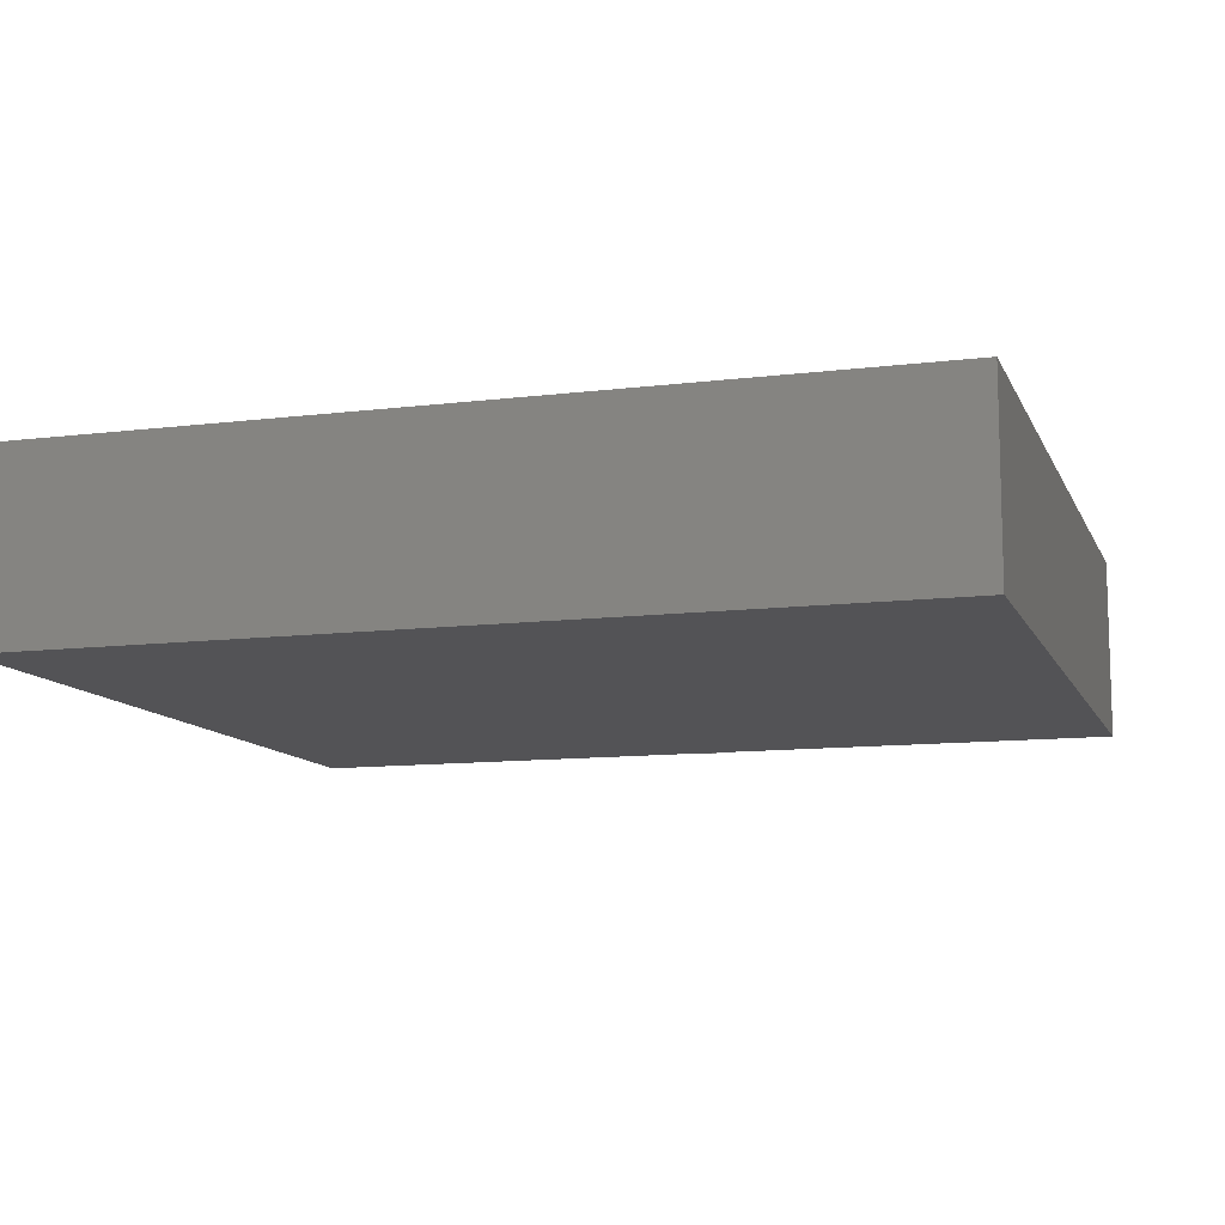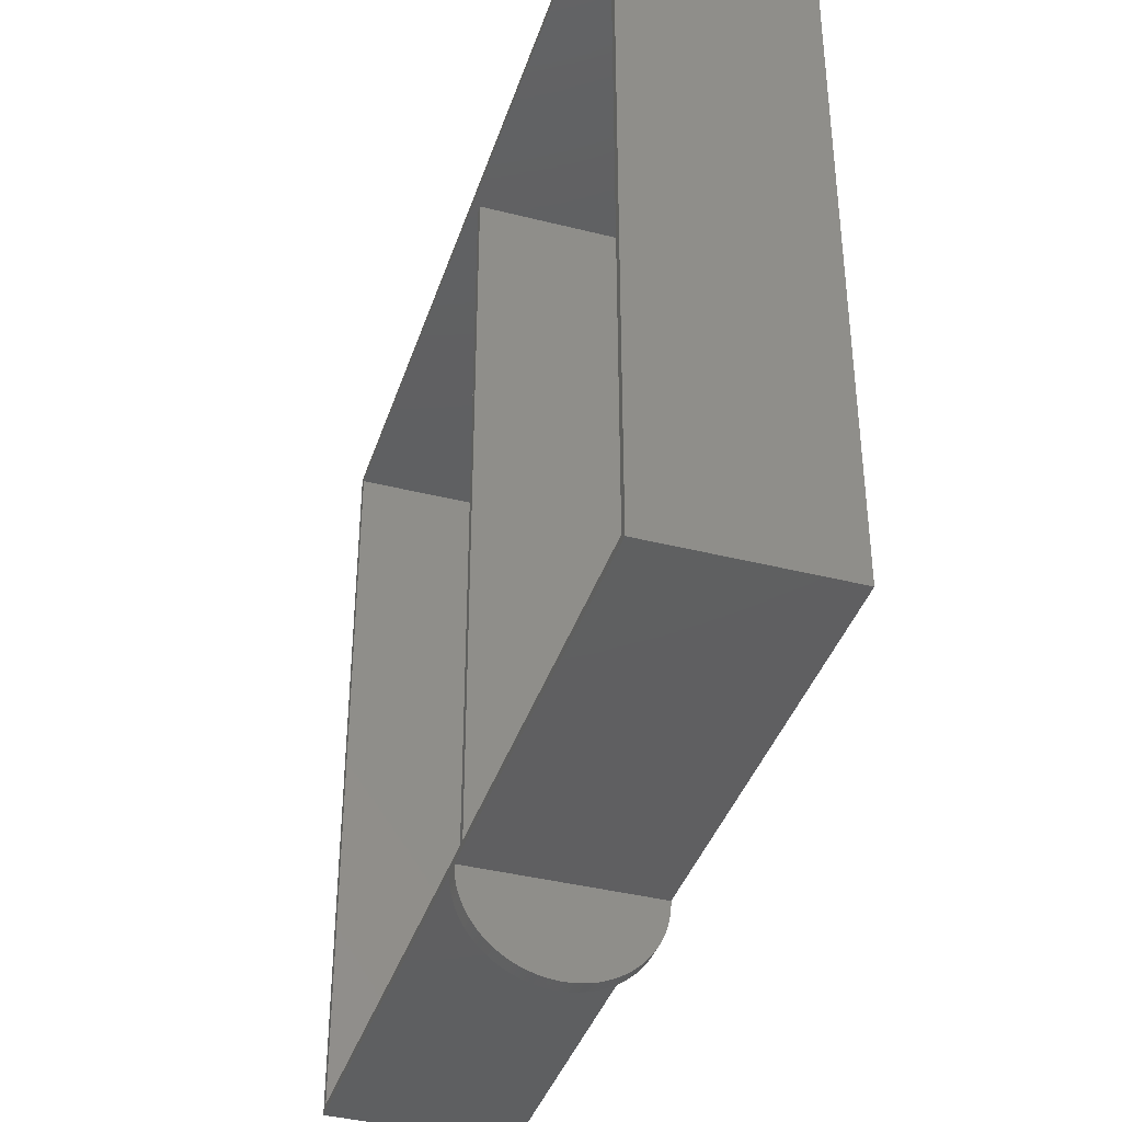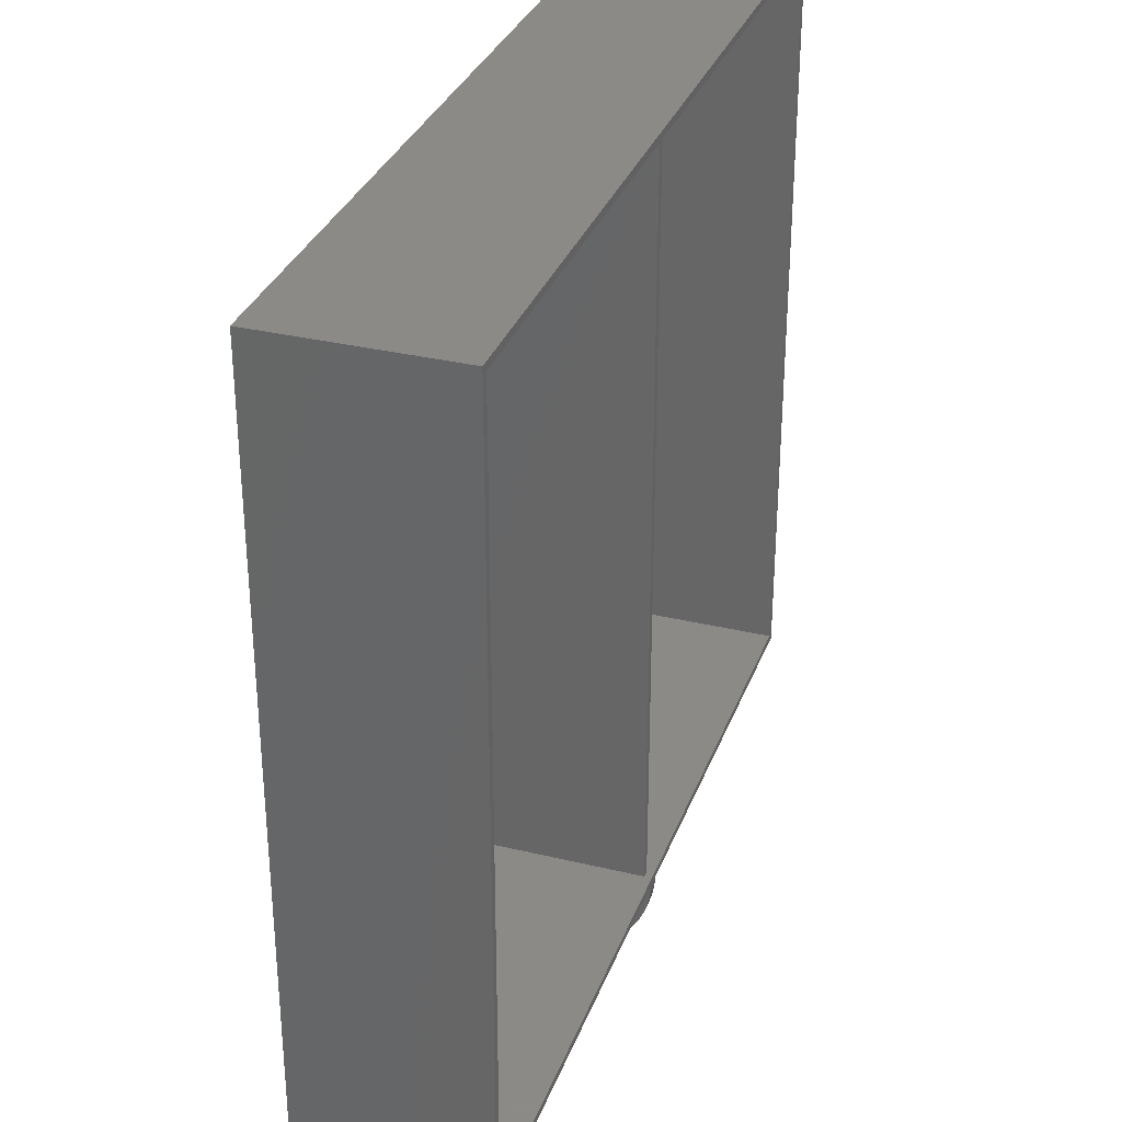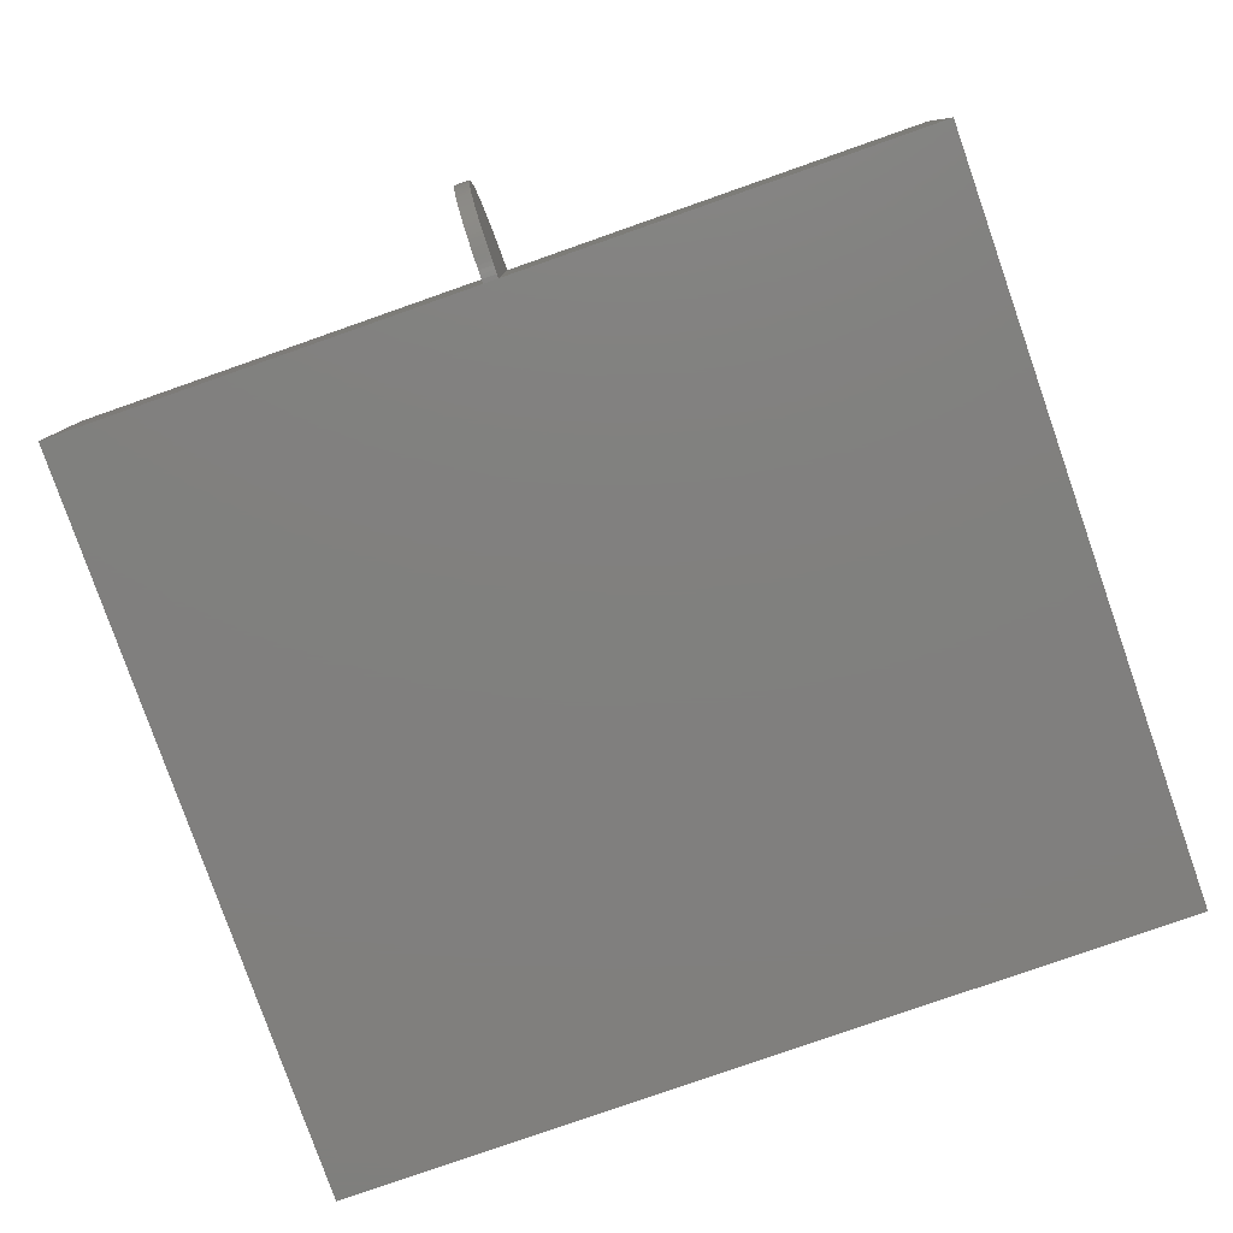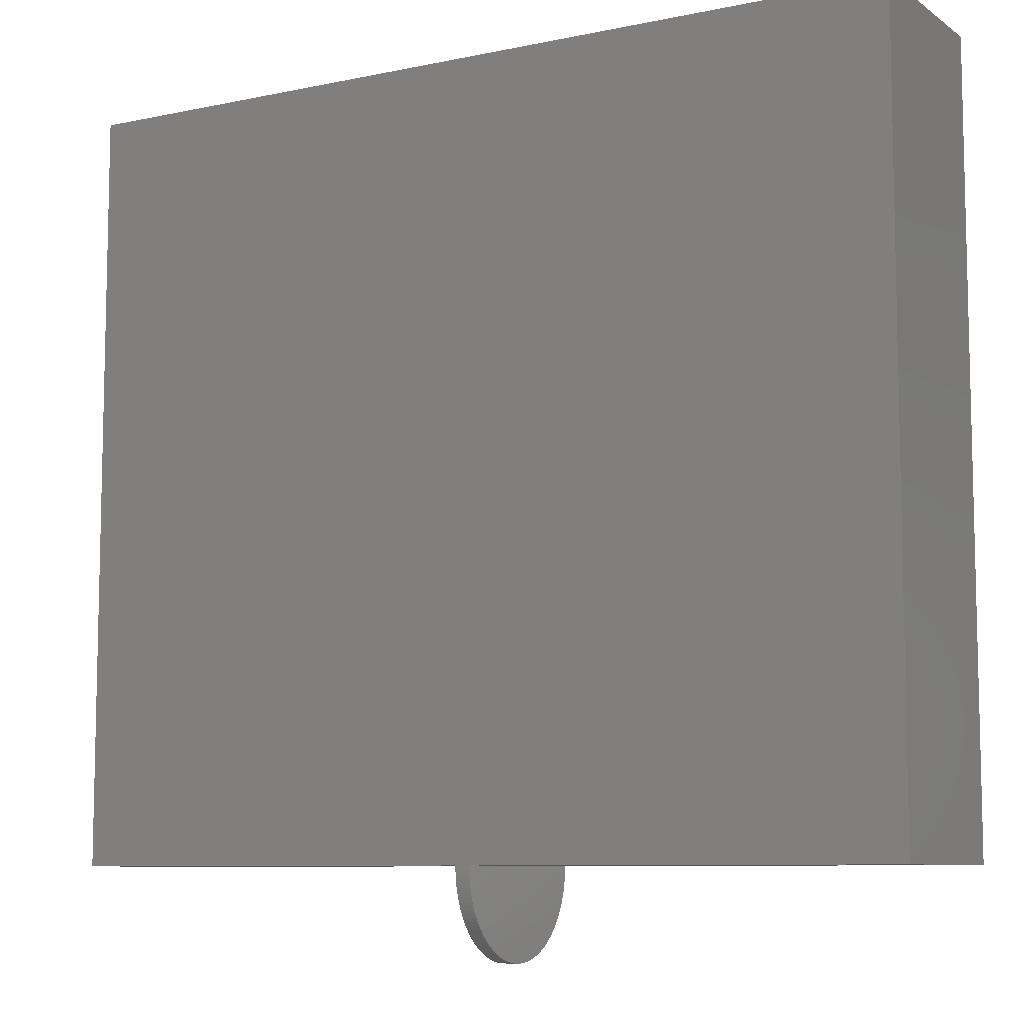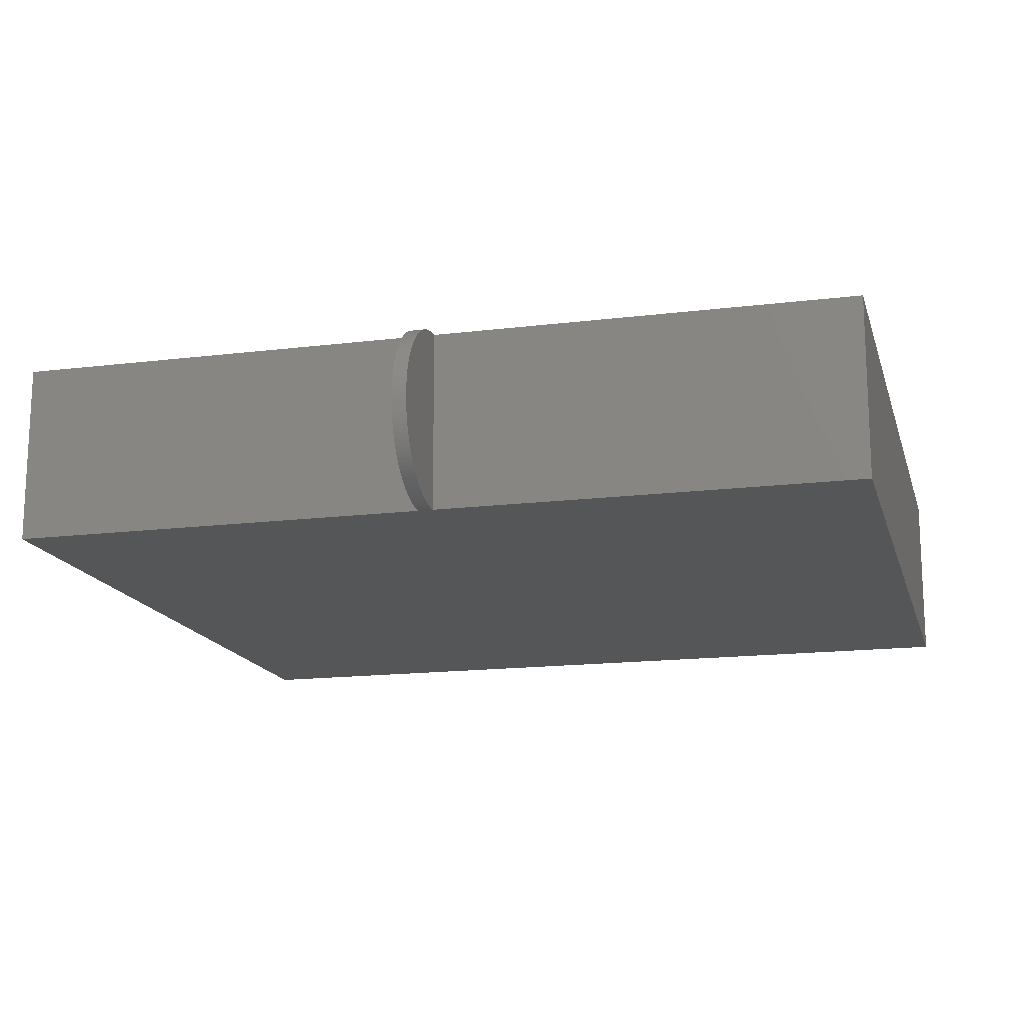
<metadata>
{"format":"stl","ext":"stl","renderer":"f3d","projection":"perspective","resolution":1024,"background":"white","views":[{"elev":-11.0,"azim":-163.0,"up":"+Z"},{"elev":-39.3,"azim":72.5,"up":"+Y"},{"elev":32.3,"azim":-71.4,"up":"+Y"},{"elev":-79.9,"azim":19.3,"up":"+Z"},{"elev":-8.4,"azim":-150.0,"up":"+Y"},{"elev":-15.8,"azim":14.5,"up":"+Z"}]}
</metadata>
<code>
# stl→obj: 168 verts, 332 faces
v 89.4 157.3 0
v 87.9 0 0
v 87.9 157.3 0
v 89.4 0 0
v 0 157.3 0
v 87.15 -2.284e-15 0
v 0 0 0
v 89.4 157.3 35.8
v 87.9 157.3 35.8
v 90.15 -2.284e-15 0
v 177.3 157.3 0
v 177.3 0 0
v 90.15 -0.8613 37.28
v 90.15 0 37.3
v 87.15 0 37.3
v 87.15 -0.8613 37.28
v 90.15 -1.721 37.22
v 87.15 -1.721 37.22
v 90.15 -2.577 37.12
v 87.15 -2.577 37.12
v 90.15 -3.427 36.98
v 87.15 -3.427 36.98
v 90.15 -4.27 36.8
v 87.15 -4.27 36.8
v 90.15 -5.104 36.59
v 87.15 -5.104 36.59
v 87.15 -5.927 36.33
v 90.15 -5.927 36.33
v 90.15 -6.737 36.04
v 87.15 -6.737 36.04
v 87.15 -7.533 35.71
v 90.15 -7.533 35.71
v 90.15 -8.313 35.34
v 87.15 -8.313 35.34
v 90.15 -9.075 34.94
v 87.15 -9.075 34.94
v 90.15 -9.818 34.51
v 87.15 -9.818 34.51
v 90.15 -10.54 34.04
v 87.15 -10.54 34.04
v 90.15 -11.24 33.53
v 87.15 -11.24 33.53
v 90.15 -11.91 33
v 87.15 -11.91 33
v 90.15 -12.56 32.43
v 87.15 -12.56 32.43
v 90.15 -13.19 31.84
v 87.15 -13.19 31.84
v 87.15 -13.78 31.21
v 90.15 -13.78 31.21
v 90.15 -14.35 30.56
v 87.15 -14.35 30.56
v 90.15 -14.88 29.89
v 87.15 -14.88 29.89
v 90.15 -15.39 29.19
v 87.15 -15.39 29.19
v 90.15 -15.86 28.47
v 87.15 -15.86 28.47
v 87.15 -16.29 27.73
v 90.15 -16.29 27.73
v 87.15 -16.69 26.96
v 90.15 -16.69 26.96
v 90.15 -17.06 26.18
v 87.15 -17.06 26.18
v 87.15 -17.39 25.39
v 90.15 -17.39 25.39
v 87.15 -17.68 24.58
v 90.15 -17.68 24.58
v 90.15 -17.94 23.75
v 87.15 -17.94 23.75
v 90.15 -18.15 22.92
v 87.15 -18.15 22.92
v 87.15 -18.33 22.08
v 90.15 -18.33 22.08
v 90.15 -18.47 21.23
v 87.15 -18.47 21.23
v 90.15 -18.57 20.37
v 87.15 -18.57 20.37
v 90.15 -18.63 19.51
v 87.15 -18.63 19.51
v 90.15 -18.65 18.65
v 87.15 -18.65 18.65
v 90.15 -18.63 17.79
v 87.15 -18.63 17.79
v 90.15 -18.57 16.93
v 87.15 -18.57 16.93
v 90.15 -18.47 16.07
v 87.15 -18.47 16.07
v 90.15 -18.33 15.22
v 87.15 -18.33 15.22
v 87.15 -18.15 14.38
v 90.15 -18.15 14.38
v 90.15 -17.94 13.55
v 87.15 -17.94 13.55
v 90.15 -17.68 12.72
v 87.15 -17.68 12.72
v 87.15 -17.39 11.91
v 90.15 -17.39 11.91
v 87.15 -17.06 11.12
v 90.15 -17.06 11.12
v 90.15 -16.69 10.34
v 87.15 -16.69 10.34
v 90.15 -16.29 9.575
v 87.15 -16.29 9.575
v 87.15 -15.86 8.832
v 90.15 -15.86 8.832
v 90.15 -15.39 8.11
v 87.15 -15.39 8.11
v 87.15 -14.88 7.411
v 90.15 -14.88 7.411
v 90.15 -14.35 6.736
v 87.15 -14.35 6.736
v 90.15 -13.78 6.086
v 87.15 -13.78 6.086
v 87.15 -13.19 5.462
v 90.15 -13.19 5.462
v 90.15 -12.56 4.867
v 87.15 -12.56 4.867
v 87.15 -11.91 4.302
v 90.15 -11.91 4.302
v 90.15 -11.24 3.767
v 87.15 -11.24 3.767
v 87.15 -10.54 3.264
v 90.15 -10.54 3.264
v 90.15 -9.818 2.793
v 87.15 -9.818 2.793
v 90.15 -9.075 2.357
v 87.15 -9.075 2.357
v 90.15 -8.313 1.955
v 87.15 -8.313 1.955
v 90.15 -7.533 1.589
v 87.15 -7.533 1.589
v 90.15 -6.737 1.259
v 87.15 -6.737 1.259
v 87.15 -5.927 0.9668
v 90.15 -5.927 0.9668
v 90.15 -5.104 0.712
v 87.15 -5.104 0.712
v 90.15 -4.27 0.4954
v 87.15 -4.27 0.4954
v 90.15 -3.427 0.3176
v 87.15 -3.427 0.3176
v 90.15 -2.577 0.1788
v 87.15 -2.577 0.1788
v 90.15 -1.721 0.07956
v 87.15 -1.721 0.07956
v 87.15 -0.8613 0.0199
v 90.15 -0.8613 0.0199
v 0 157.3 37.3
v 177.3 157.3 37.3
v 0 0 37.3
v 177.3 0 37.3
v 1.5 1.5 37.3
v 1.5 155.8 37.3
v 175.8 1.5 37.3
v 175.8 155.8 37.3
v 1.5 1.5 1.5
v 1.5 155.8 1.5
v 87.9 1.5 35.8
v 87.9 1.5 1.5
v 175.8 1.5 1.5
v 89.4 1.5 1.5
v 89.4 1.5 35.8
v 175.8 155.8 1.5
v 87.9 155.8 35.8
v 87.9 155.8 1.5
v 89.4 155.8 35.8
v 89.4 155.8 1.5
f 1 2 3
f 1 4 2
f 5 6 7
f 3 2 6
f 3 6 5
f 8 1 3
f 8 3 9
f 1 10 4
f 11 12 10
f 11 10 1
f 13 14 15
f 13 15 16
f 17 13 16
f 17 16 18
f 19 17 18
f 19 18 20
f 21 19 20
f 21 20 22
f 23 21 22
f 23 22 24
f 25 23 24
f 25 24 26
f 25 26 27
f 28 25 27
f 29 28 27
f 29 27 30
f 29 30 31
f 32 29 31
f 33 31 34
f 33 32 31
f 35 34 36
f 35 33 34
f 37 36 38
f 37 35 36
f 39 38 40
f 39 37 38
f 41 40 42
f 41 39 40
f 43 41 42
f 43 42 44
f 45 43 44
f 45 44 46
f 47 45 46
f 47 46 48
f 47 48 49
f 50 47 49
f 51 50 49
f 51 49 52
f 53 51 52
f 53 52 54
f 55 53 54
f 55 54 56
f 57 55 56
f 57 56 58
f 57 58 59
f 60 57 59
f 60 59 61
f 62 60 61
f 63 62 61
f 63 61 64
f 63 64 65
f 66 63 65
f 66 65 67
f 68 66 67
f 69 68 67
f 69 67 70
f 71 70 72
f 71 72 73
f 71 69 70
f 74 71 73
f 75 73 76
f 75 74 73
f 77 76 78
f 77 75 76
f 79 78 80
f 79 77 78
f 81 80 82
f 81 79 80
f 83 82 84
f 83 81 82
f 85 84 86
f 85 83 84
f 87 86 88
f 87 85 86
f 89 88 90
f 89 90 91
f 89 87 88
f 92 89 91
f 93 92 91
f 93 91 94
f 95 93 94
f 95 94 96
f 95 96 97
f 98 95 97
f 98 97 99
f 100 98 99
f 101 99 102
f 101 100 99
f 103 102 104
f 103 104 105
f 103 101 102
f 106 103 105
f 107 105 108
f 107 108 109
f 107 106 105
f 110 107 109
f 111 109 112
f 111 110 109
f 113 112 114
f 113 114 115
f 113 111 112
f 116 113 115
f 117 115 118
f 117 118 119
f 117 116 115
f 120 117 119
f 121 119 122
f 121 122 123
f 121 120 119
f 124 121 123
f 125 123 126
f 125 124 123
f 127 126 128
f 127 125 126
f 129 128 130
f 129 127 128
f 131 130 132
f 131 129 130
f 133 132 134
f 133 134 135
f 133 131 132
f 136 133 135
f 137 135 138
f 137 136 135
f 139 138 140
f 139 137 138
f 141 140 142
f 141 139 140
f 143 141 142
f 143 142 144
f 145 143 144
f 145 144 146
f 2 147 6
f 148 145 146
f 148 146 147
f 4 147 2
f 4 148 147
f 10 148 4
f 9 3 5
f 9 5 149
f 11 1 8
f 150 11 8
f 149 150 8
f 149 8 9
f 6 151 7
f 15 151 6
f 7 149 5
f 151 149 7
f 12 11 150
f 152 12 150
f 12 14 10
f 152 14 12
f 40 44 42
f 40 46 44
f 40 48 46
f 40 49 48
f 58 52 49
f 58 54 52
f 58 56 54
f 38 49 40
f 38 58 49
f 36 58 38
f 65 64 61
f 30 34 31
f 30 36 34
f 26 30 27
f 72 70 67
f 24 36 30
f 24 30 26
f 73 65 61
f 73 72 67
f 73 61 59
f 73 67 65
f 20 24 22
f 78 76 73
f 16 20 18
f 15 24 20
f 15 20 16
f 84 78 73
f 84 80 78
f 84 82 80
f 86 84 73
f 88 73 59
f 88 86 73
f 91 36 24
f 91 88 59
f 91 59 58
f 91 90 88
f 91 58 36
f 96 94 91
f 99 91 24
f 99 97 96
f 99 96 91
f 104 102 99
f 109 105 104
f 109 108 105
f 109 104 99
f 112 109 99
f 115 114 112
f 118 115 112
f 122 119 118
f 122 118 112
f 126 123 122
f 126 112 99
f 126 122 112
f 130 128 126
f 135 132 130
f 135 134 132
f 138 99 24
f 138 126 99
f 138 130 126
f 138 135 130
f 147 24 15
f 147 140 138
f 147 142 140
f 147 144 142
f 147 146 144
f 147 138 24
f 6 147 15
f 15 153 151
f 154 149 151
f 154 151 153
f 155 14 152
f 156 155 152
f 150 156 152
f 150 149 154
f 150 154 156
f 155 153 15
f 155 15 14
f 39 41 43
f 39 43 45
f 39 45 47
f 39 47 50
f 57 50 51
f 57 51 53
f 57 53 55
f 37 39 50
f 37 50 57
f 35 37 57
f 66 62 63
f 29 32 33
f 29 33 35
f 25 28 29
f 71 68 69
f 23 29 35
f 23 25 29
f 74 62 66
f 74 68 71
f 74 60 62
f 74 66 68
f 19 21 23
f 77 74 75
f 13 17 19
f 14 19 23
f 14 13 19
f 83 74 77
f 83 77 79
f 83 79 81
f 85 74 83
f 87 60 74
f 87 74 85
f 92 23 35
f 92 60 87
f 92 57 60
f 92 87 89
f 92 35 57
f 95 92 93
f 100 23 92
f 100 95 98
f 100 92 95
f 103 100 101
f 110 103 106
f 110 106 107
f 110 100 103
f 111 100 110
f 116 111 113
f 117 111 116
f 121 117 120
f 121 111 117
f 125 121 124
f 125 100 111
f 125 111 121
f 129 125 127
f 136 129 131
f 136 131 133
f 137 23 100
f 137 100 125
f 137 125 129
f 137 129 136
f 148 14 23
f 148 137 139
f 148 139 141
f 148 141 143
f 148 143 145
f 148 23 137
f 10 14 148
f 157 158 154
f 153 157 154
f 159 160 157
f 159 157 153
f 161 162 163
f 155 161 163
f 153 155 163
f 153 163 159
f 161 156 164
f 155 156 161
f 165 158 166
f 165 154 158
f 164 167 168
f 156 167 164
f 154 167 156
f 154 165 167
f 166 158 157
f 166 157 160
f 160 165 166
f 159 165 160
f 167 165 159
f 167 159 163
f 162 168 167
f 163 162 167
f 164 168 162
f 164 162 161

</code>
